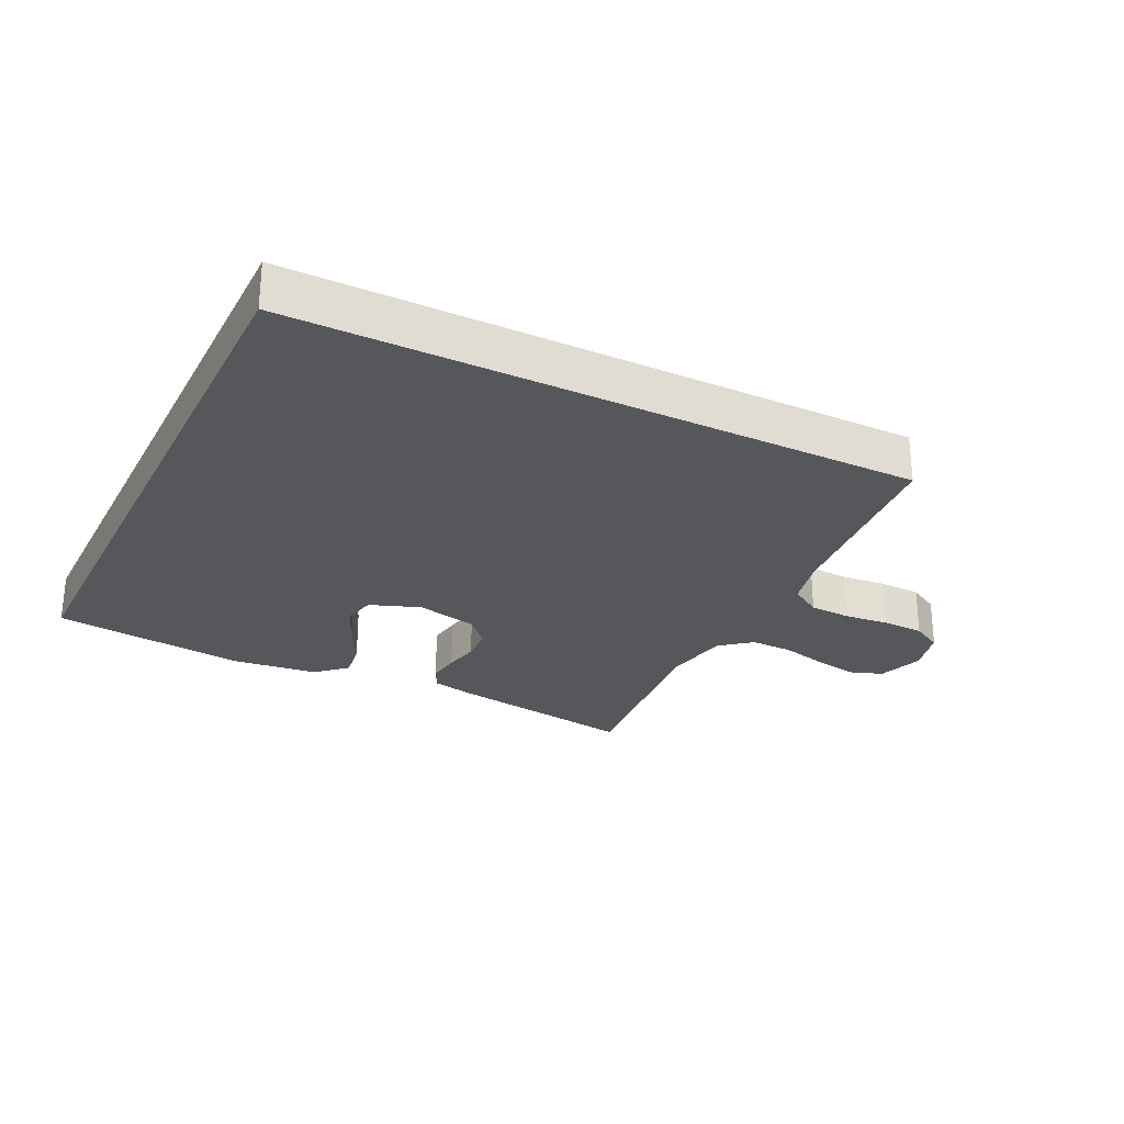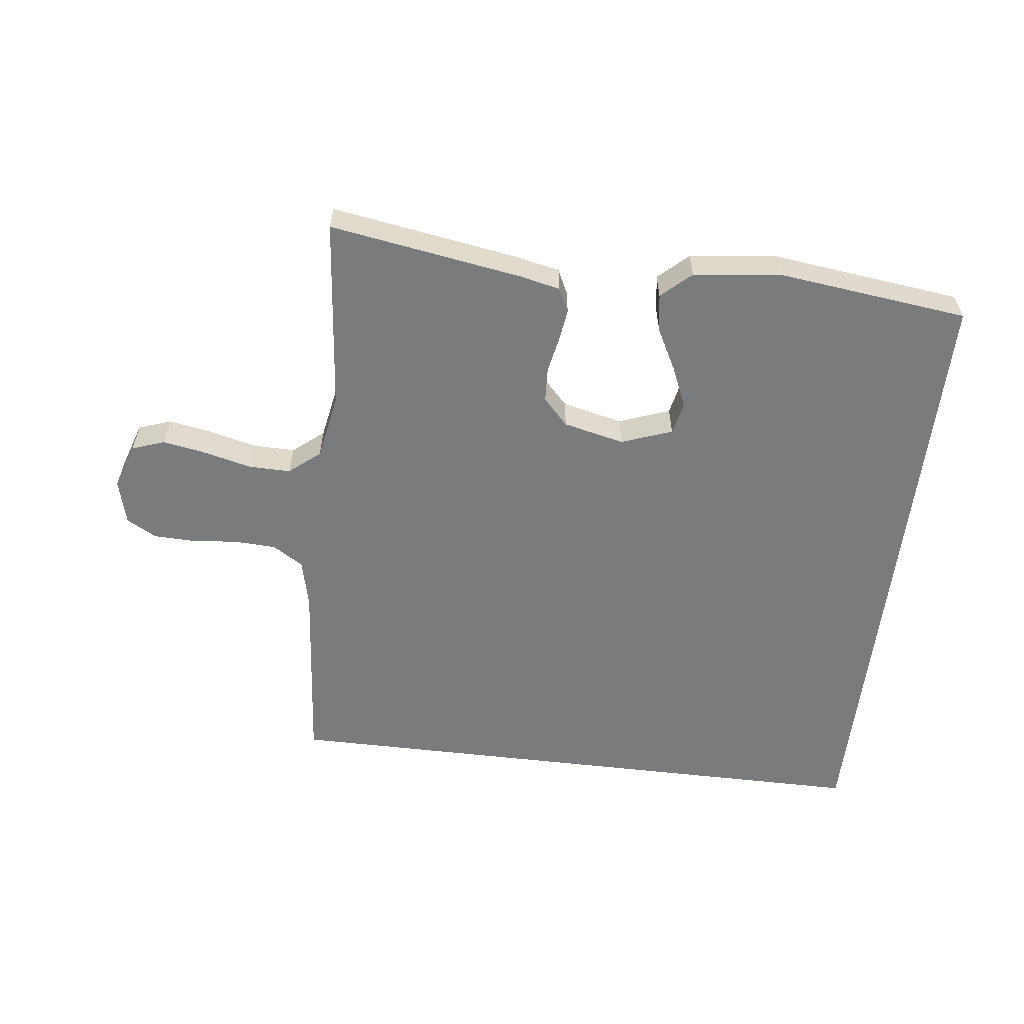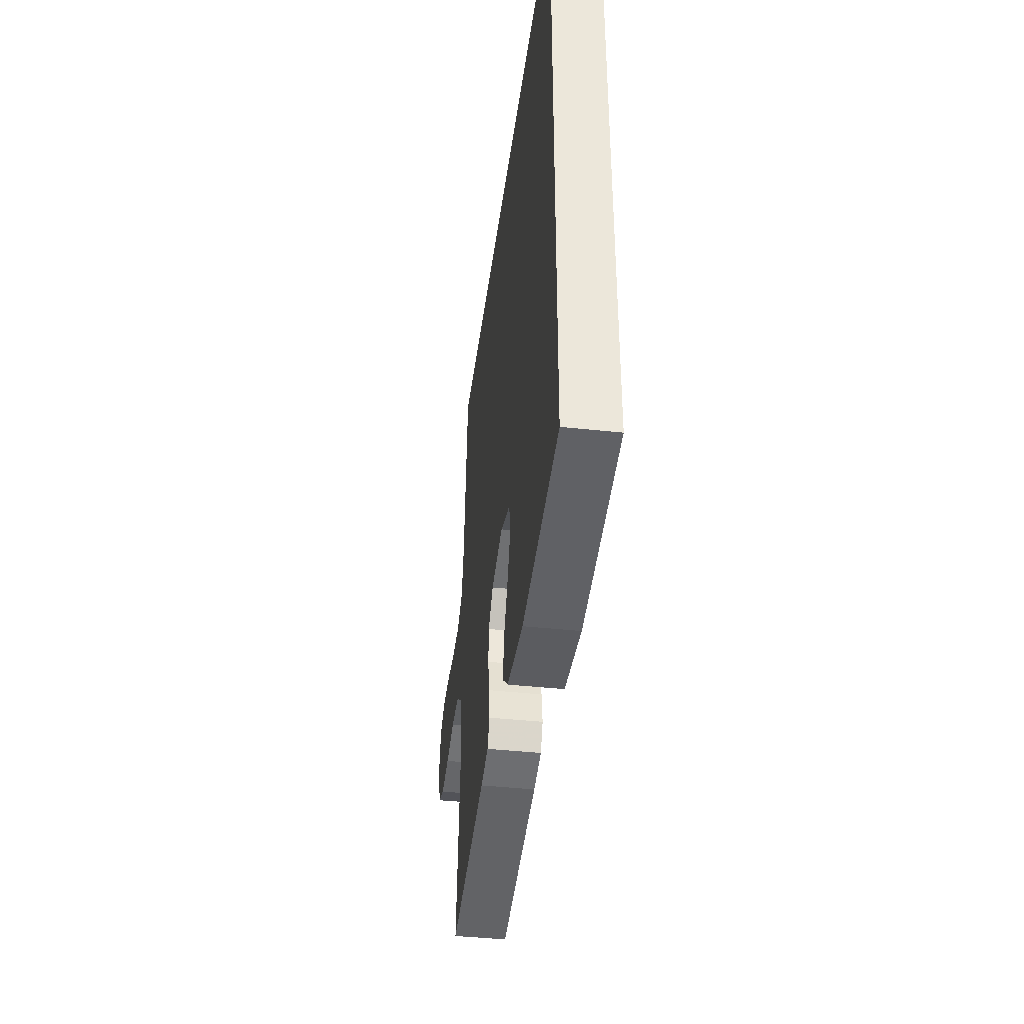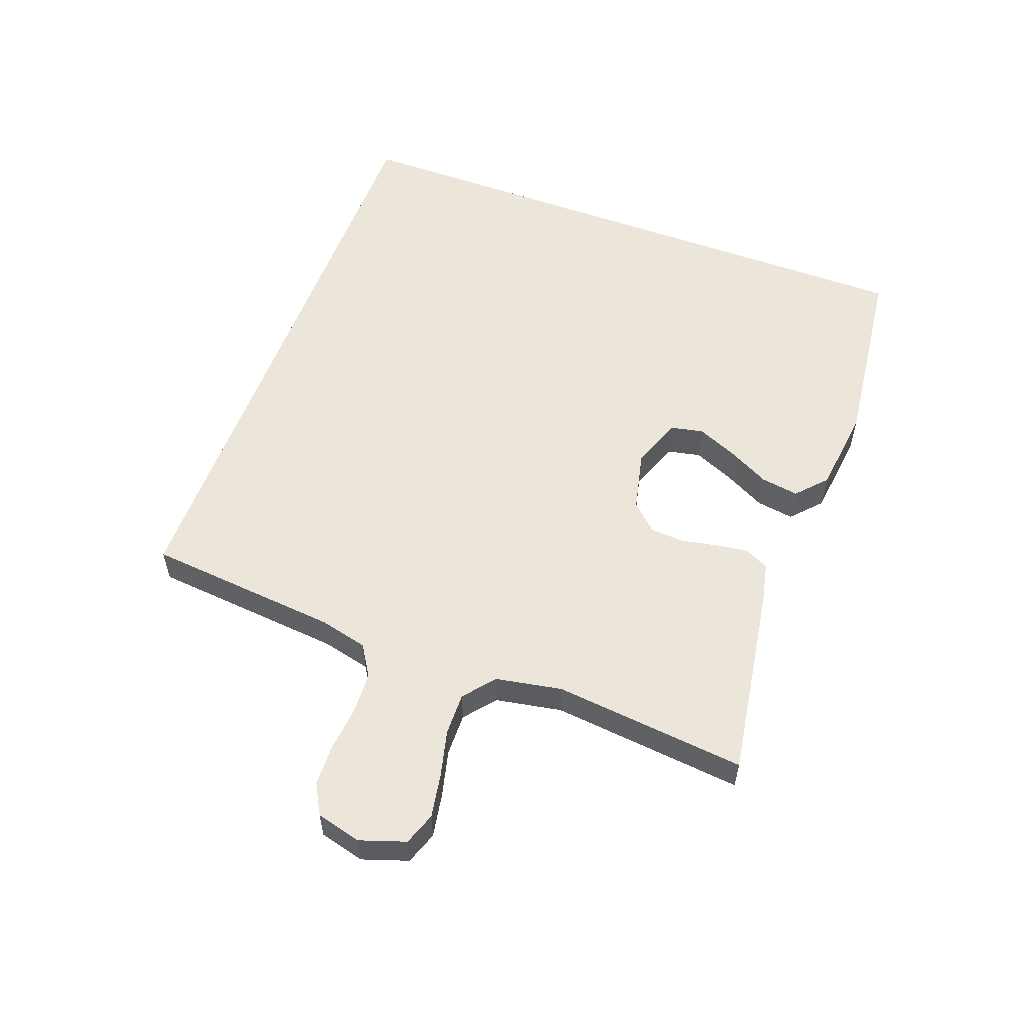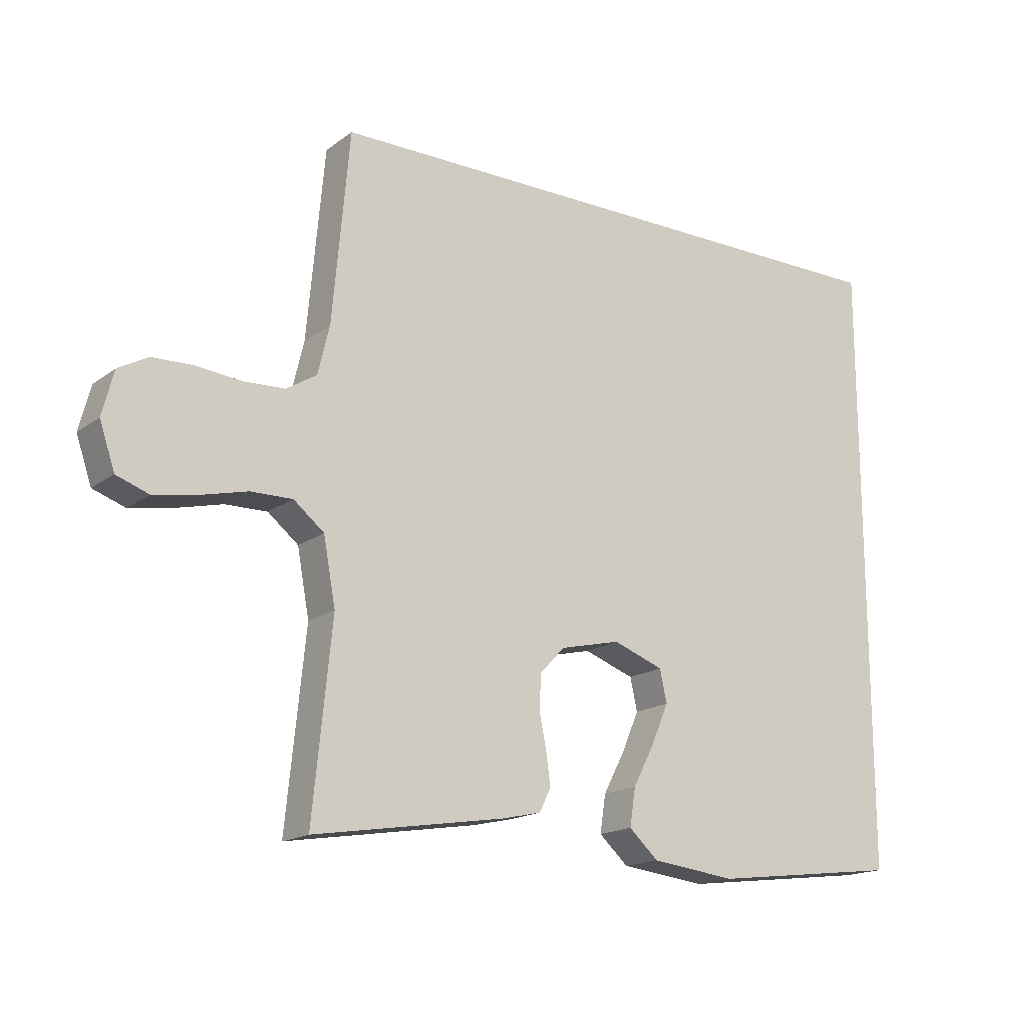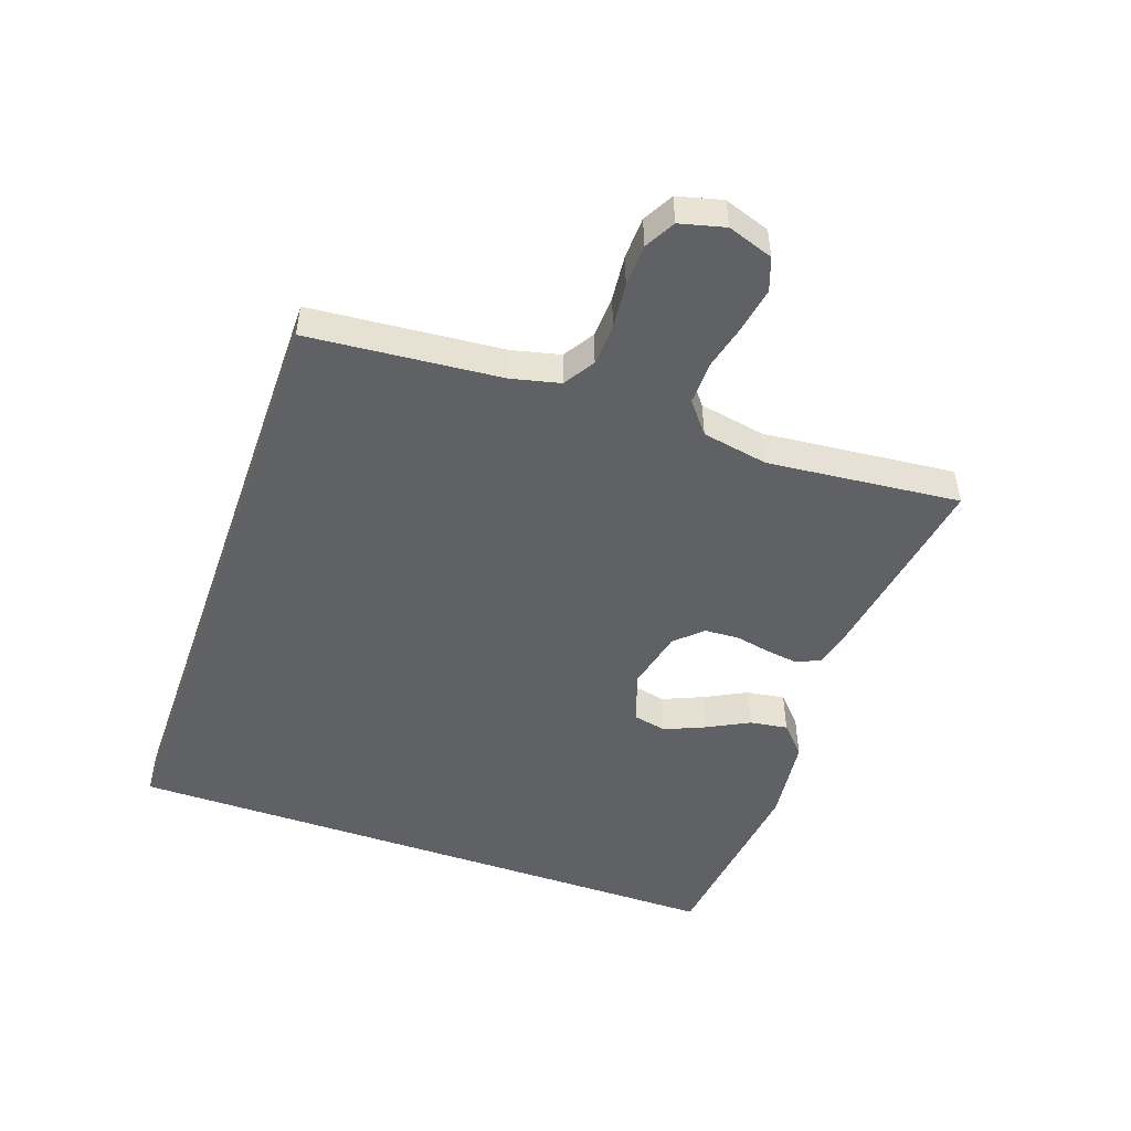
<metadata>
{"format":"obj","ext":"obj","renderer":"f3d","projection":"perspective","resolution":1024,"background":"white","views":[{"elev":-27.3,"azim":-26.2,"up":"+Y"},{"elev":-58.3,"azim":173.2,"up":"+Y"},{"elev":-41.8,"azim":-97.5,"up":"+Z"},{"elev":55.9,"azim":110.4,"up":"+Y"},{"elev":-16.9,"azim":145.1,"up":"+Z"},{"elev":-49.3,"azim":70.6,"up":"+Y"}]}
</metadata>
<code>
v -0.5 0.07 0.5
v 0.461 0.07 0.5
v 0.488 0.07 0.2
v 0.506 0.07 0.124
v 0.554 0.07 0.094
v 0.619 0.07 0.091
v 0.689 0.07 0.098
v 0.754 0.07 0.096
v 0.801 0.07 0.07
v 0.819 0.07 0
v 0.795 0.07 -0.071
v 0.744 0.07 -0.089
v 0.676 0.07 -0.077
v 0.603 0.07 -0.059
v 0.537 0.07 -0.058
v 0.489 0.07 -0.097
v 0.47 0.07 -0.2
v 0.5 0.07 -0.5
v 0.2 0.07 -0.452
v 0.137 0.07 -0.438
v 0.119 0.07 -0.401
v 0.126 0.07 -0.351
v 0.137 0.07 -0.295
v 0.134 0.07 -0.241
v 0.095 0.07 -0.2
v 0 0.07 -0.178
v -0.079 0.07 -0.207
v -0.09 0.07 -0.258
v -0.063 0.07 -0.321
v -0.029 0.07 -0.386
v -0.02 0.07 -0.445
v -0.066 0.07 -0.487
v -0.2 0.07 -0.503
v -0.5 0.07 -0.467
v -0.5 0 0.5
v 0.461 0 0.5
v 0.488 0 0.2
v 0.506 0 0.124
v 0.554 0 0.094
v 0.619 0 0.091
v 0.689 0 0.098
v 0.754 0 0.096
v 0.801 0 0.07
v 0.819 0 0
v 0.795 0 -0.071
v 0.744 0 -0.089
v 0.676 0 -0.077
v 0.603 0 -0.059
v 0.537 0 -0.058
v 0.489 0 -0.097
v 0.47 0 -0.2
v 0.5 0 -0.5
v 0.2 0 -0.452
v 0.137 0 -0.438
v 0.119 0 -0.401
v 0.126 0 -0.351
v 0.137 0 -0.295
v 0.134 0 -0.241
v 0.095 0 -0.2
v 0 0 -0.178
v -0.079 0 -0.207
v -0.09 0 -0.258
v -0.063 0 -0.321
v -0.029 0 -0.386
v -0.02 0 -0.445
v -0.066 0 -0.487
v -0.2 0 -0.503
v -0.5 0 -0.467
f 29 30 31 32
f 28 29 32 33
f 27 28 33 34
f 20 21 22 23
f 18 19 20 23
f 17 18 23 24
f 16 17 24 25
f 11 12 13 14
f 9 10 11 14
f 9 14 15
f 6 7 8 9
f 5 6 9 15
f 4 5 15 16
f 34 1 2 3
f 27 34 3
f 26 27 3 4
f 4 16 25 26
f 66 65 64 63
f 67 66 63 62
f 68 67 62 61
f 57 56 55 54
f 57 54 53 52
f 58 57 52 51
f 59 58 51 50
f 48 47 46 45
f 48 45 44 43
f 49 48 43
f 43 42 41 40
f 49 43 40 39
f 50 49 39 38
f 37 36 35 68
f 37 68 61
f 38 37 61 60
f 60 59 50 38
f 1 35 36 2
f 2 36 37 3
f 3 37 38 4
f 4 38 39 5
f 5 39 40 6
f 6 40 41 7
f 7 41 42 8
f 8 42 43 9
f 9 43 44 10
f 10 44 45 11
f 11 45 46 12
f 12 46 47 13
f 13 47 48 14
f 14 48 49 15
f 15 49 50 16
f 16 50 51 17
f 17 51 52 18
f 18 52 53 19
f 19 53 54 20
f 20 54 55 21
f 21 55 56 22
f 22 56 57 23
f 23 57 58 24
f 24 58 59 25
f 25 59 60 26
f 26 60 61 27
f 27 61 62 28
f 28 62 63 29
f 29 63 64 30
f 30 64 65 31
f 31 65 66 32
f 32 66 67 33
f 33 67 68 34
f 34 68 35 1

</code>
